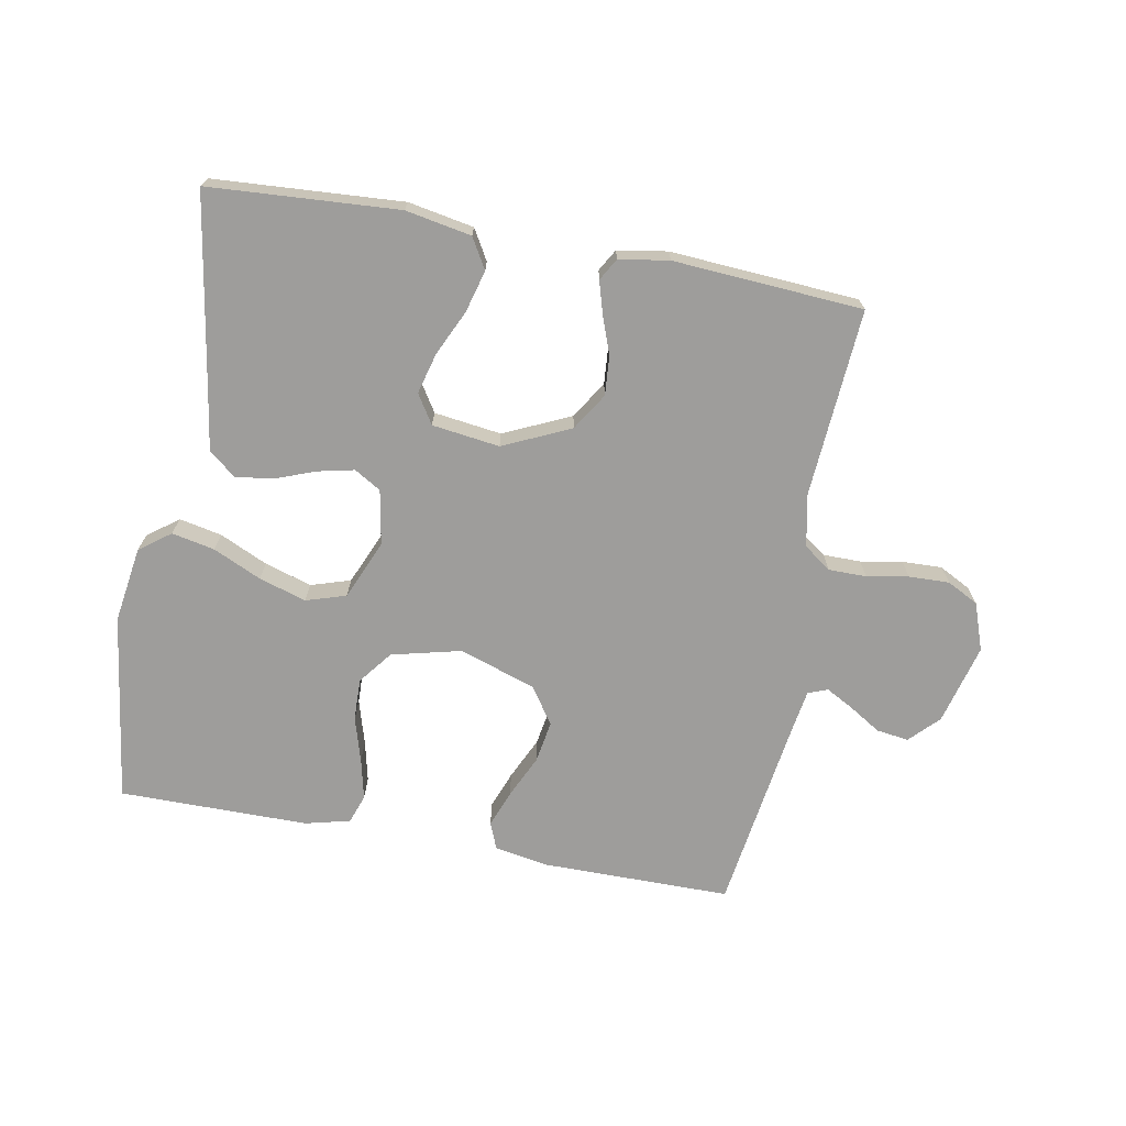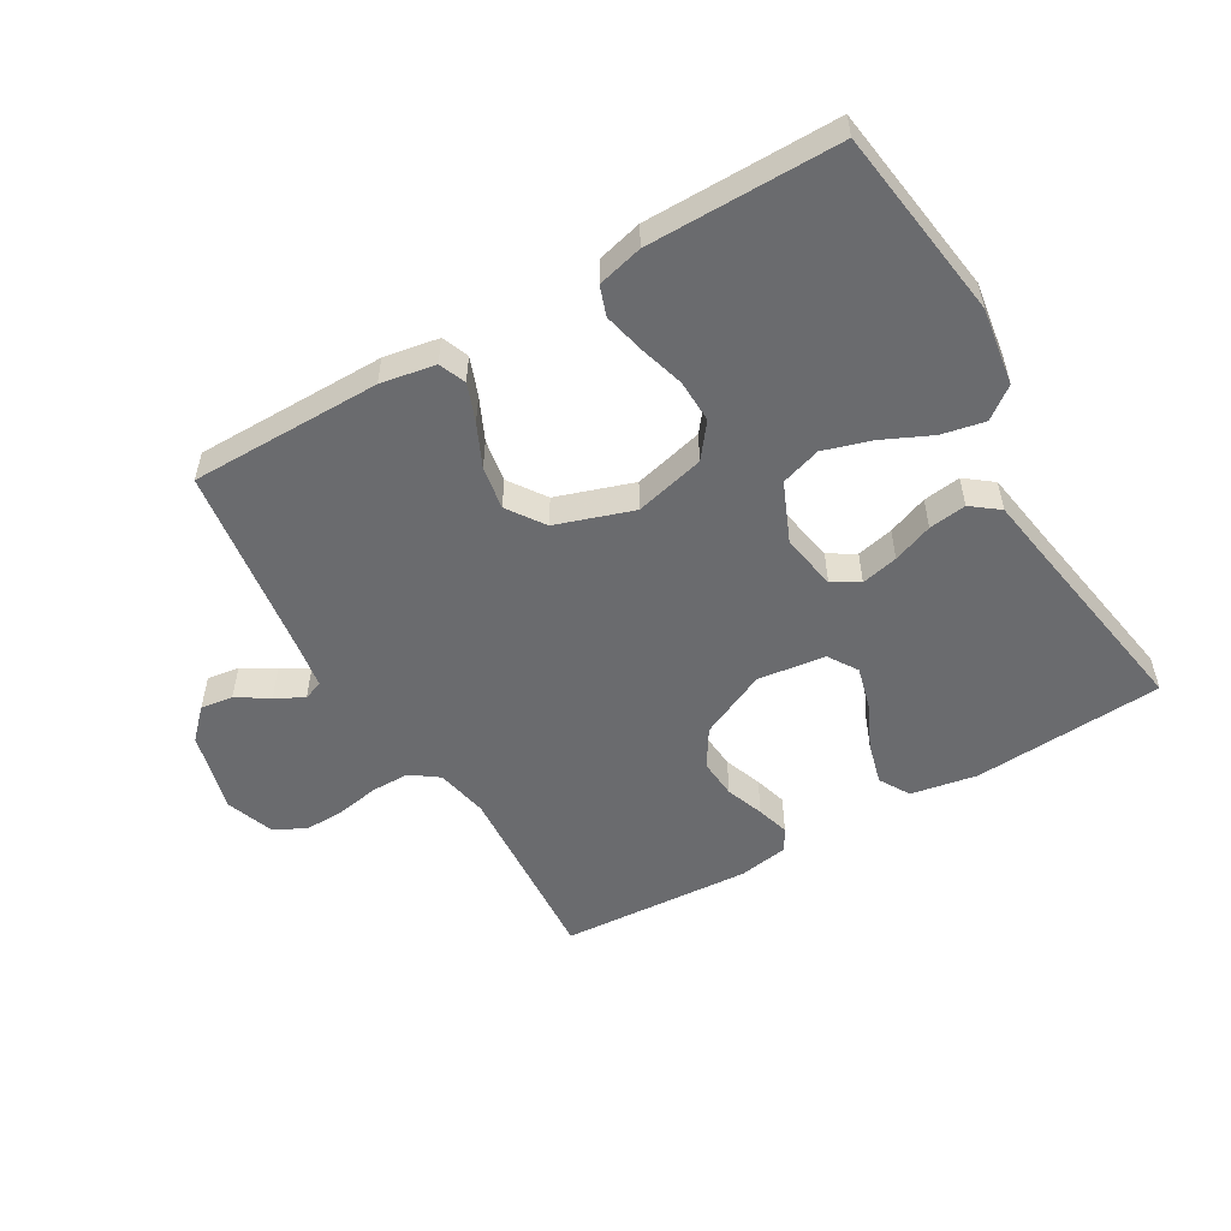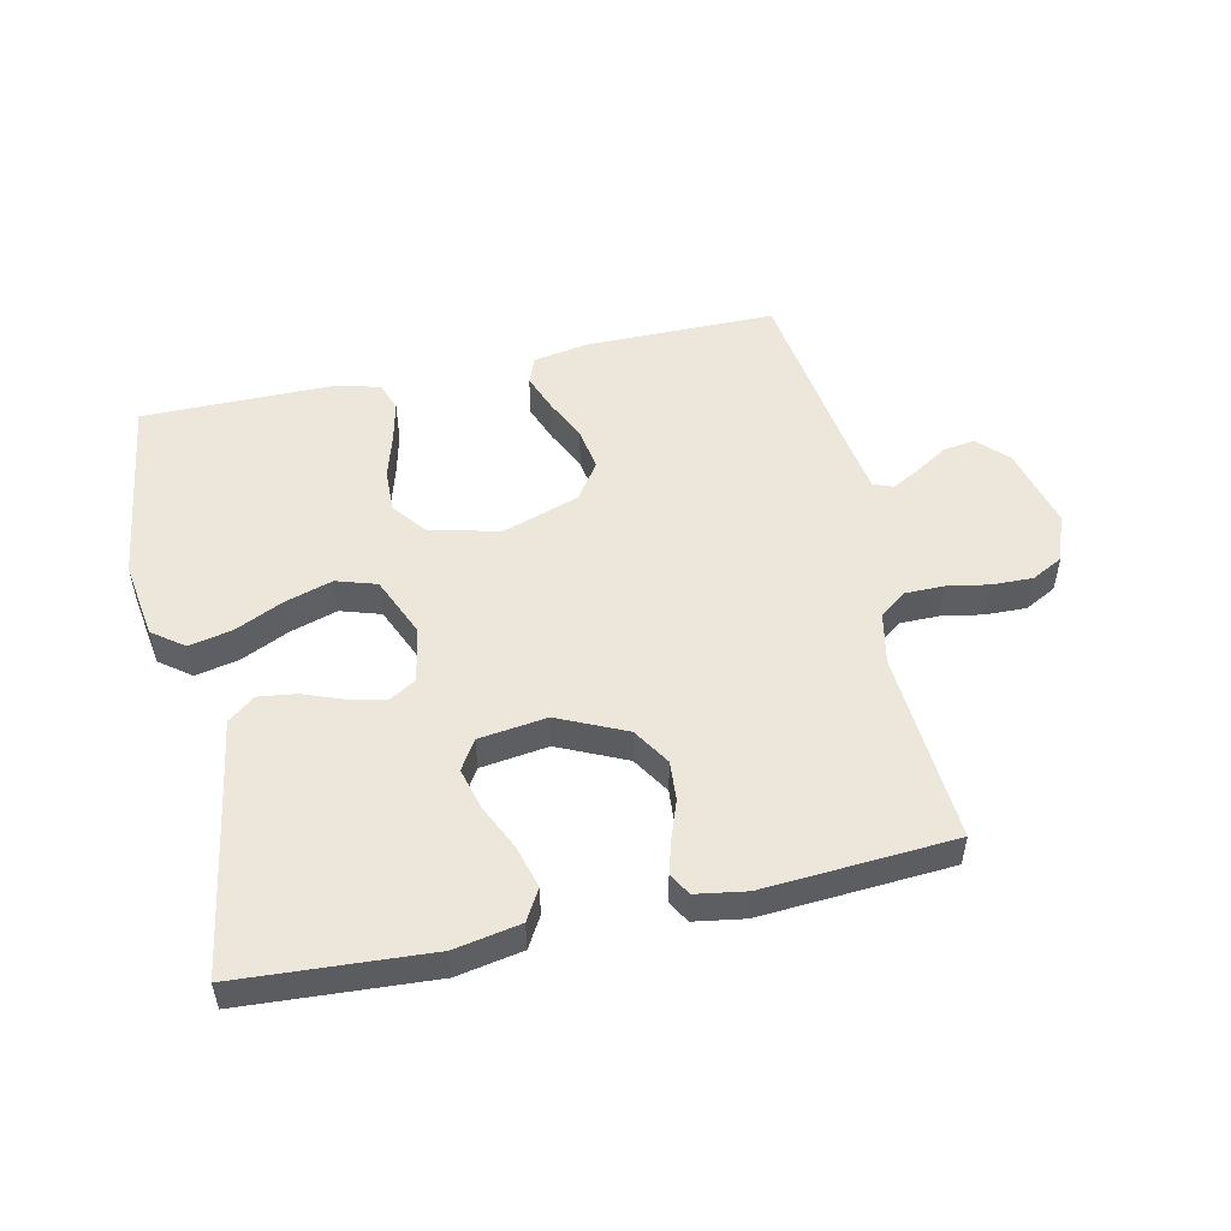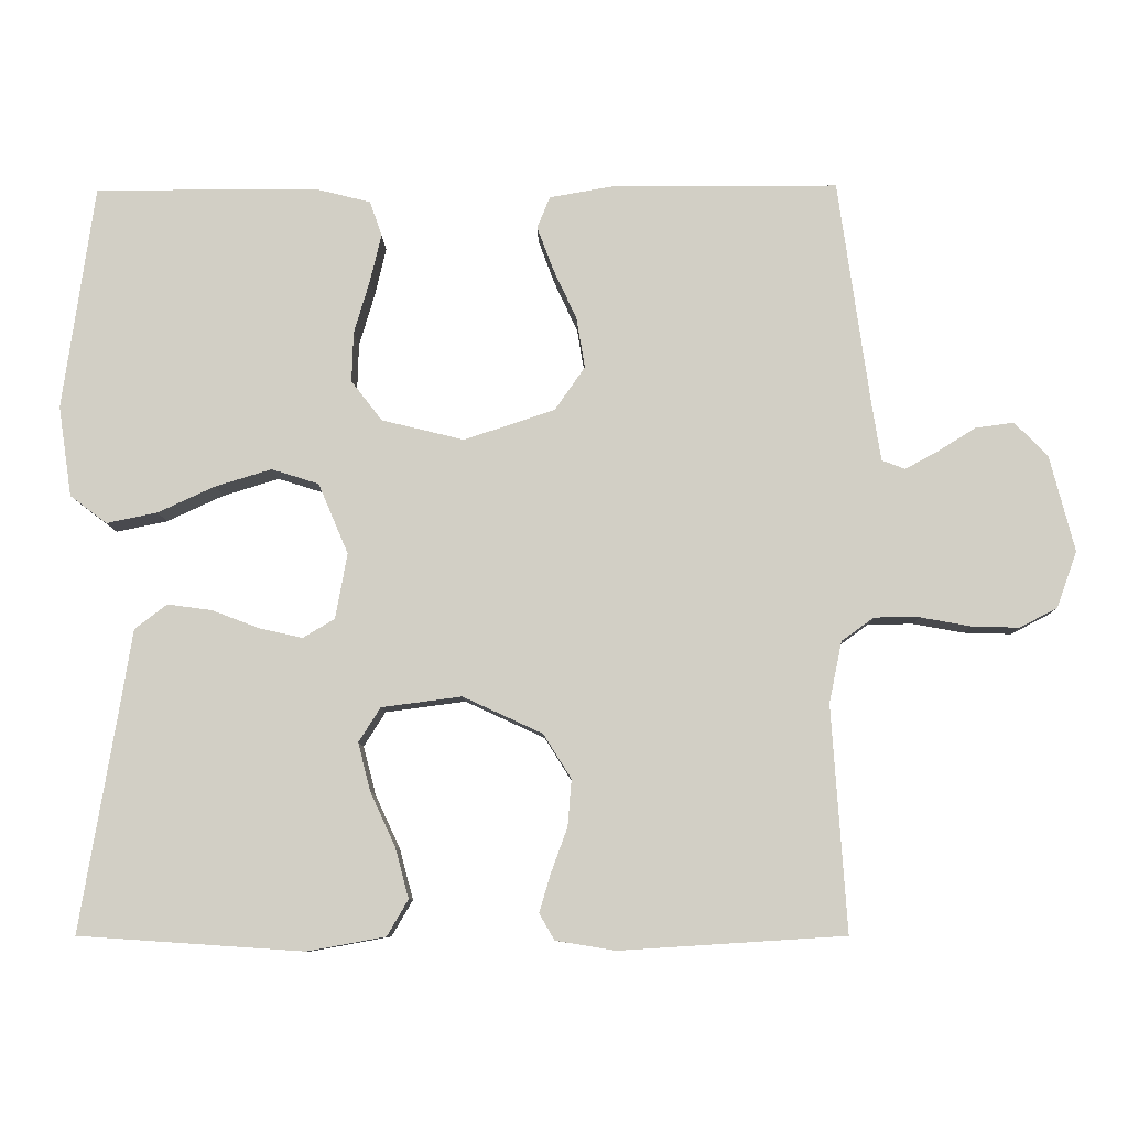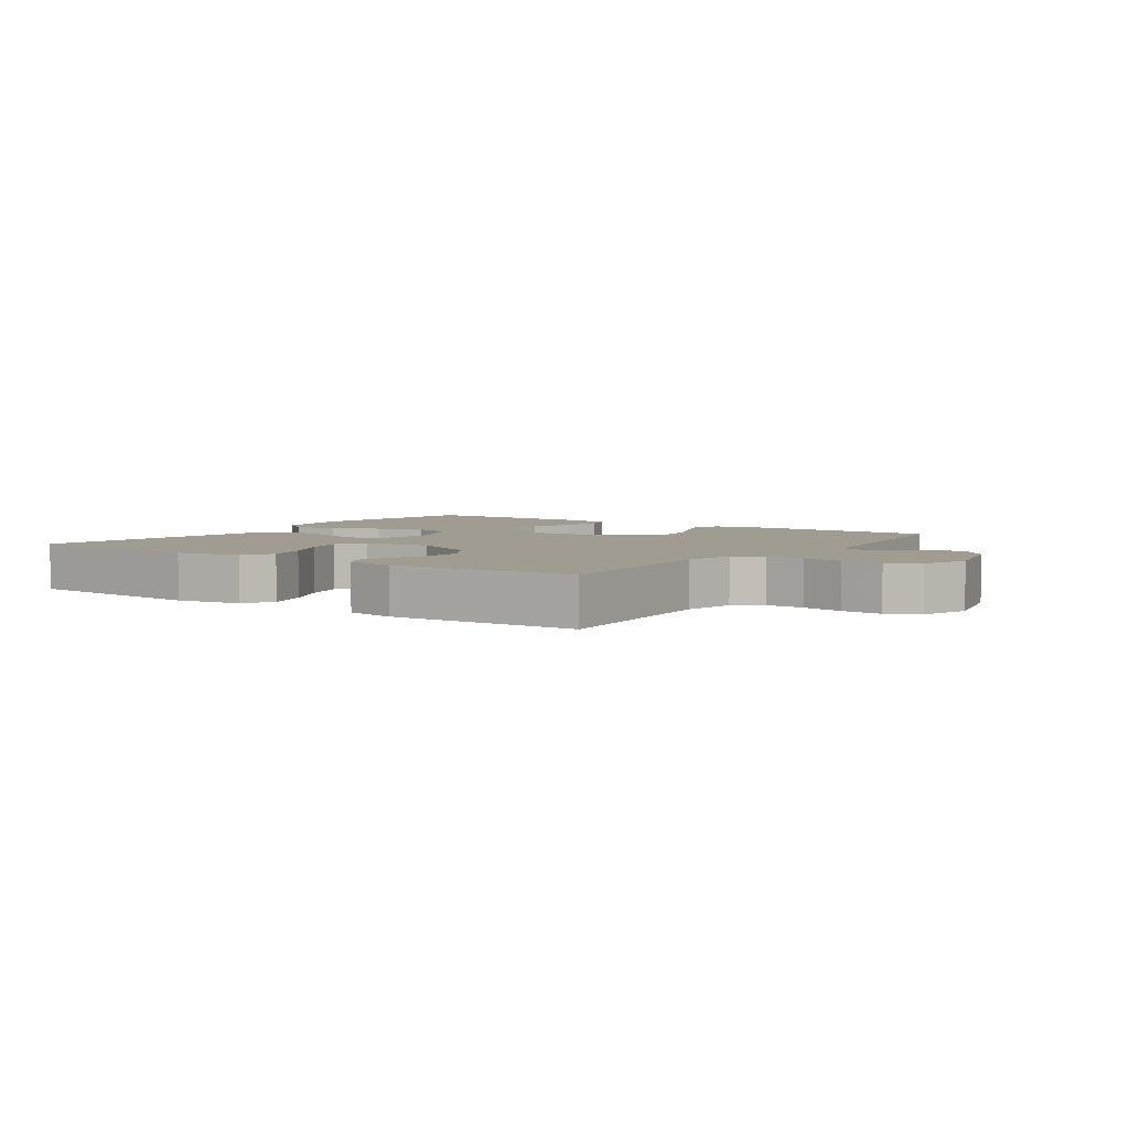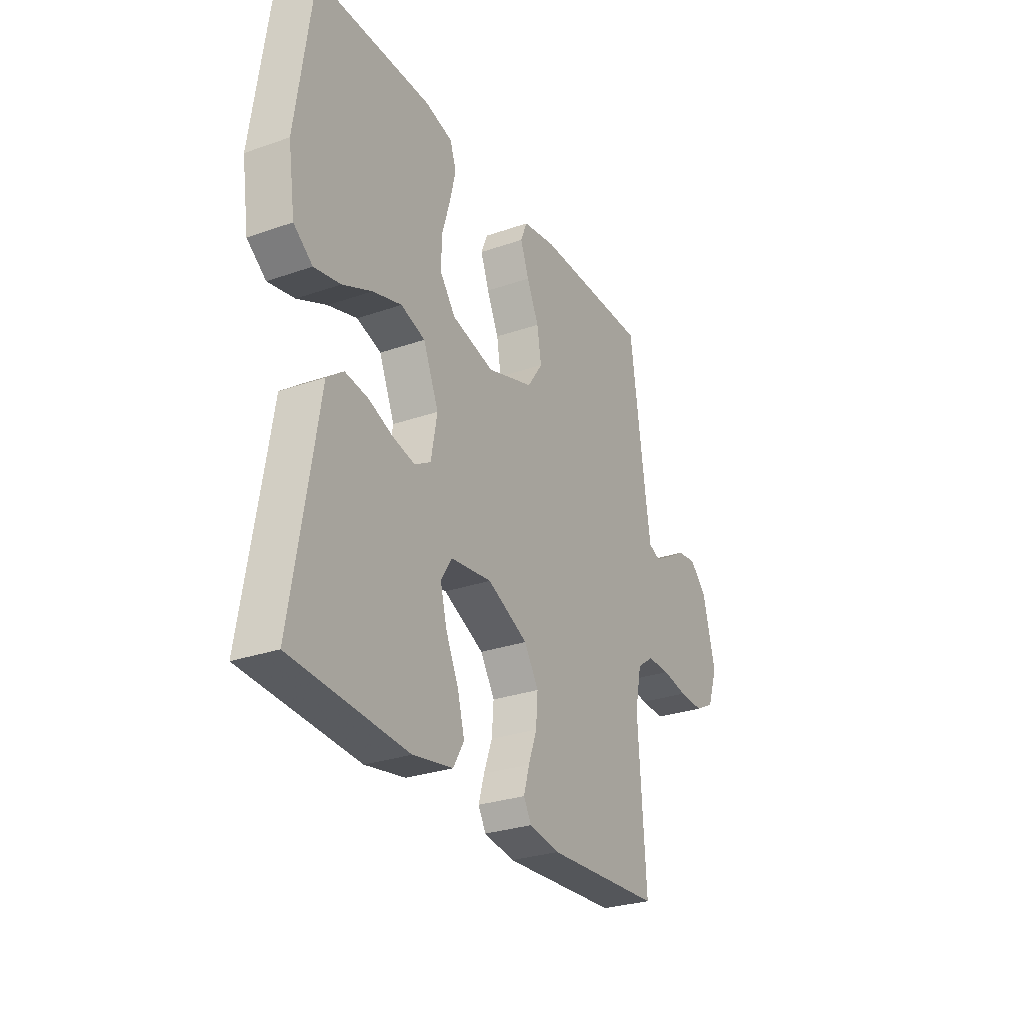
<metadata>
{"format":"obj","ext":"obj","renderer":"f3d","projection":"perspective","resolution":1024,"background":"white","views":[{"elev":-70.4,"azim":169.4,"up":"+Y"},{"elev":-53.4,"azim":30.2,"up":"+Y"},{"elev":51.9,"azim":167.4,"up":"+Y"},{"elev":-8.6,"azim":-178.8,"up":"+Z"},{"elev":4.5,"azim":-144.9,"up":"+Y"},{"elev":-28.5,"azim":117.7,"up":"+Z"}]}
</metadata>
<code>
v -0.5 0.07 0.5
v -0.2 0.07 0.501
v -0.114 0.07 0.486
v -0.097 0.07 0.444
v -0.119 0.07 0.385
v -0.15 0.07 0.318
v -0.161 0.07 0.251
v -0.121 0.07 0.193
v 0 0.07 0.153
v 0.11 0.07 0.18
v 0.151 0.07 0.233
v 0.149 0.07 0.3
v 0.128 0.07 0.371
v 0.113 0.07 0.435
v 0.129 0.07 0.481
v 0.2 0.07 0.499
v 0.5 0.07 0.5
v 0.542 0.07 0.2
v 0.524 0.07 0.079
v 0.475 0.07 0.042
v 0.407 0.07 0.056
v 0.331 0.07 0.091
v 0.256 0.07 0.114
v 0.193 0.07 0.094
v 0.153 0.07 0
v 0.169 0.07 -0.087
v 0.211 0.07 -0.112
v 0.269 0.07 -0.099
v 0.332 0.07 -0.075
v 0.391 0.07 -0.067
v 0.434 0.07 -0.1
v 0.45 0.07 -0.2
v 0.5 0.07 -0.5
v 0.2 0.07 -0.52
v 0.096 0.07 -0.501
v 0.068 0.07 -0.453
v 0.086 0.07 -0.386
v 0.119 0.07 -0.315
v 0.136 0.07 -0.25
v 0.107 0.07 -0.204
v 0 0.07 -0.19
v -0.106 0.07 -0.239
v -0.143 0.07 -0.298
v -0.138 0.07 -0.36
v -0.116 0.07 -0.42
v -0.101 0.07 -0.471
v -0.121 0.07 -0.506
v -0.2 0.07 -0.519
v -0.5 0.07 -0.5
v -0.48 0.07 -0.2
v -0.497 0.07 -0.118
v -0.54 0.07 -0.087
v -0.6 0.07 -0.087
v -0.666 0.07 -0.099
v -0.73 0.07 -0.101
v -0.78 0.07 -0.075
v -0.807 0.07 0
v -0.774 0.07 0.128
v -0.73 0.07 0.173
v -0.679 0.07 0.166
v -0.629 0.07 0.135
v -0.585 0.07 0.111
v -0.554 0.07 0.123
v -0.542 0.07 0.2
v -0.5 0 0.5
v -0.2 0 0.501
v -0.114 0 0.486
v -0.097 0 0.444
v -0.119 0 0.385
v -0.15 0 0.318
v -0.161 0 0.251
v -0.121 0 0.193
v 0 0 0.153
v 0.11 0 0.18
v 0.151 0 0.233
v 0.149 0 0.3
v 0.128 0 0.371
v 0.113 0 0.435
v 0.129 0 0.481
v 0.2 0 0.499
v 0.5 0 0.5
v 0.542 0 0.2
v 0.524 0 0.079
v 0.475 0 0.042
v 0.407 0 0.056
v 0.331 0 0.091
v 0.256 0 0.114
v 0.193 0 0.094
v 0.153 0 0
v 0.169 0 -0.087
v 0.211 0 -0.112
v 0.269 0 -0.099
v 0.332 0 -0.075
v 0.391 0 -0.067
v 0.434 0 -0.1
v 0.45 0 -0.2
v 0.5 0 -0.5
v 0.2 0 -0.52
v 0.096 0 -0.501
v 0.068 0 -0.453
v 0.086 0 -0.386
v 0.119 0 -0.315
v 0.136 0 -0.25
v 0.107 0 -0.204
v 0 0 -0.19
v -0.106 0 -0.239
v -0.143 0 -0.298
v -0.138 0 -0.36
v -0.116 0 -0.42
v -0.101 0 -0.471
v -0.121 0 -0.506
v -0.2 0 -0.519
v -0.5 0 -0.5
v -0.48 0 -0.2
v -0.497 0 -0.118
v -0.54 0 -0.087
v -0.6 0 -0.087
v -0.666 0 -0.099
v -0.73 0 -0.101
v -0.78 0 -0.075
v -0.807 0 0
v -0.774 0 0.128
v -0.73 0 0.173
v -0.679 0 0.166
v -0.629 0 0.135
v -0.585 0 0.111
v -0.554 0 0.123
v -0.542 0 0.2
f 59 60 61
f 58 59 61
f 57 58 61
f 56 57 61
f 55 56 61
f 54 55 61
f 53 54 61
f 52 53 61 62
f 51 52 62 63
f 48 49 50
f 47 48 50
f 46 47 50
f 45 46 50
f 44 45 50
f 43 44 50 51
f 51 63 64
f 43 51 64
f 42 43 64
f 36 37 38
f 35 36 38
f 34 35 38
f 33 34 38
f 32 33 38
f 32 38 39
f 31 32 39
f 30 31 39
f 29 30 39
f 28 29 39
f 27 28 39 40
f 20 21 22
f 19 20 22
f 18 19 22
f 17 18 22
f 16 17 22
f 15 16 22
f 14 15 22
f 13 14 22
f 12 13 22
f 11 12 22 23
f 10 11 23 24
f 4 5 6
f 3 4 6
f 2 3 6
f 1 2 6
f 64 1 6
f 64 6 7
f 64 7 8
f 42 64 8
f 41 42 8
f 26 27 40 41
f 41 8 9
f 26 41 9
f 25 26 9
f 9 10 24 25
f 125 124 123
f 125 123 122
f 125 122 121
f 125 121 120
f 125 120 119
f 125 119 118
f 125 118 117
f 126 125 117 116
f 127 126 116 115
f 114 113 112
f 114 112 111
f 114 111 110
f 114 110 109
f 114 109 108
f 115 114 108 107
f 128 127 115
f 128 115 107
f 128 107 106
f 102 101 100
f 102 100 99
f 102 99 98
f 102 98 97
f 102 97 96
f 103 102 96
f 103 96 95
f 103 95 94
f 103 94 93
f 103 93 92
f 104 103 92 91
f 86 85 84
f 86 84 83
f 86 83 82
f 86 82 81
f 86 81 80
f 86 80 79
f 86 79 78
f 86 78 77
f 86 77 76
f 87 86 76 75
f 88 87 75 74
f 70 69 68
f 70 68 67
f 70 67 66
f 70 66 65
f 70 65 128
f 71 70 128
f 72 71 128
f 72 128 106
f 72 106 105
f 105 104 91 90
f 73 72 105
f 73 105 90
f 73 90 89
f 89 88 74 73
f 1 65 66 2
f 2 66 67 3
f 3 67 68 4
f 4 68 69 5
f 5 69 70 6
f 6 70 71 7
f 7 71 72 8
f 8 72 73 9
f 9 73 74 10
f 10 74 75 11
f 11 75 76 12
f 12 76 77 13
f 13 77 78 14
f 14 78 79 15
f 15 79 80 16
f 16 80 81 17
f 17 81 82 18
f 18 82 83 19
f 19 83 84 20
f 20 84 85 21
f 21 85 86 22
f 22 86 87 23
f 23 87 88 24
f 24 88 89 25
f 25 89 90 26
f 26 90 91 27
f 27 91 92 28
f 28 92 93 29
f 29 93 94 30
f 30 94 95 31
f 31 95 96 32
f 32 96 97 33
f 33 97 98 34
f 34 98 99 35
f 35 99 100 36
f 36 100 101 37
f 37 101 102 38
f 38 102 103 39
f 39 103 104 40
f 40 104 105 41
f 41 105 106 42
f 42 106 107 43
f 43 107 108 44
f 44 108 109 45
f 45 109 110 46
f 46 110 111 47
f 47 111 112 48
f 48 112 113 49
f 49 113 114 50
f 50 114 115 51
f 51 115 116 52
f 52 116 117 53
f 53 117 118 54
f 54 118 119 55
f 55 119 120 56
f 56 120 121 57
f 57 121 122 58
f 58 122 123 59
f 59 123 124 60
f 60 124 125 61
f 61 125 126 62
f 62 126 127 63
f 63 127 128 64
f 64 128 65 1

</code>
